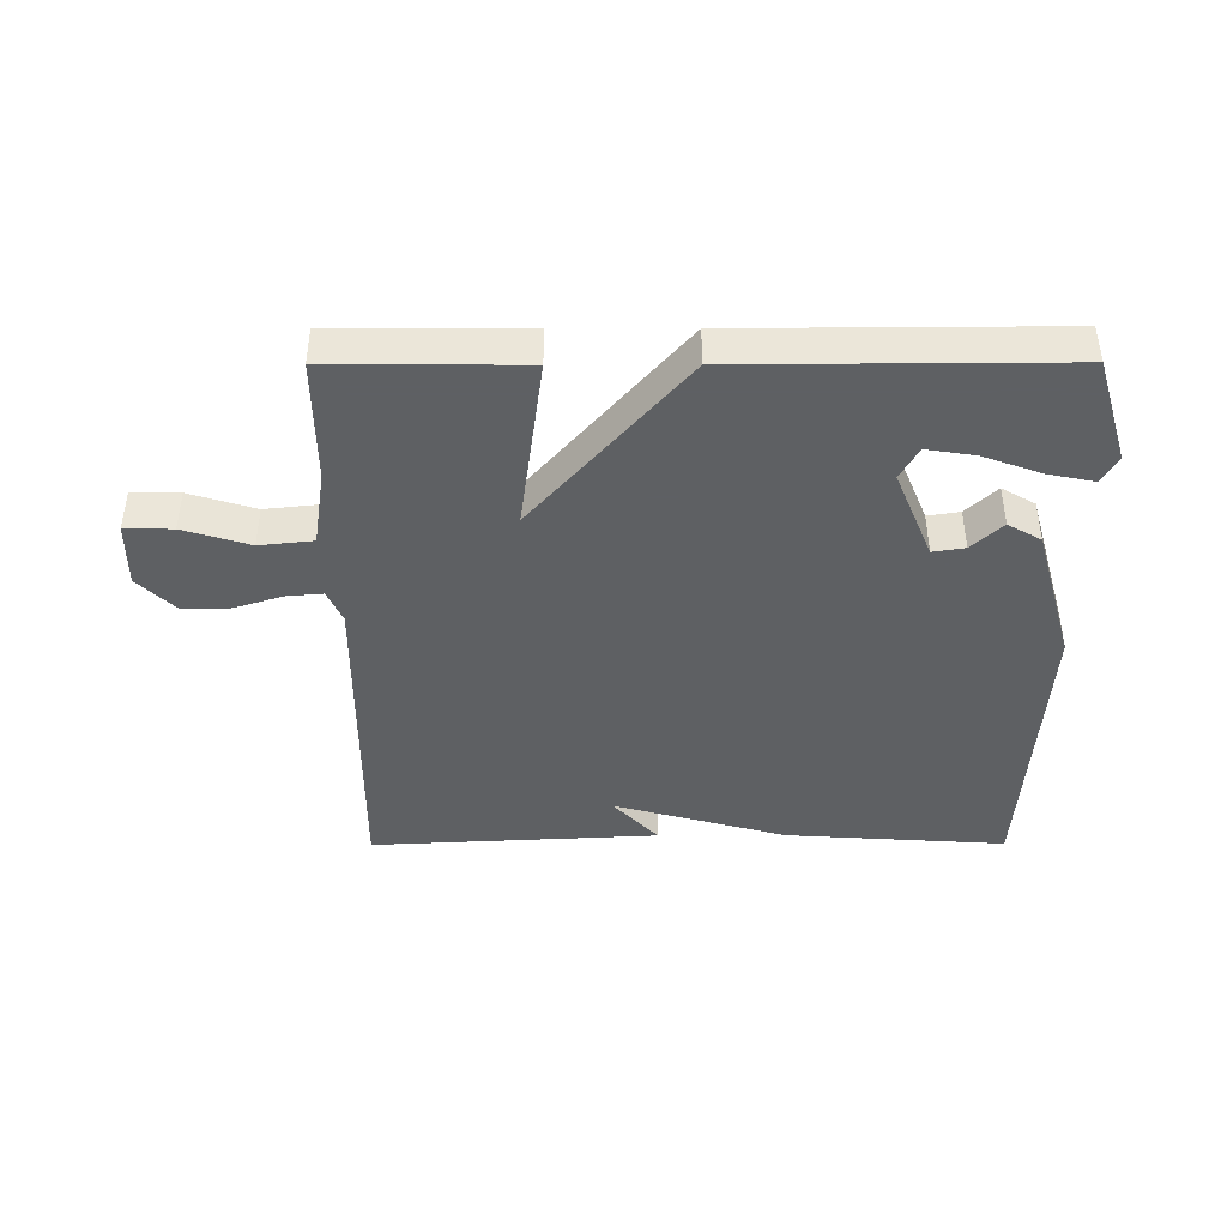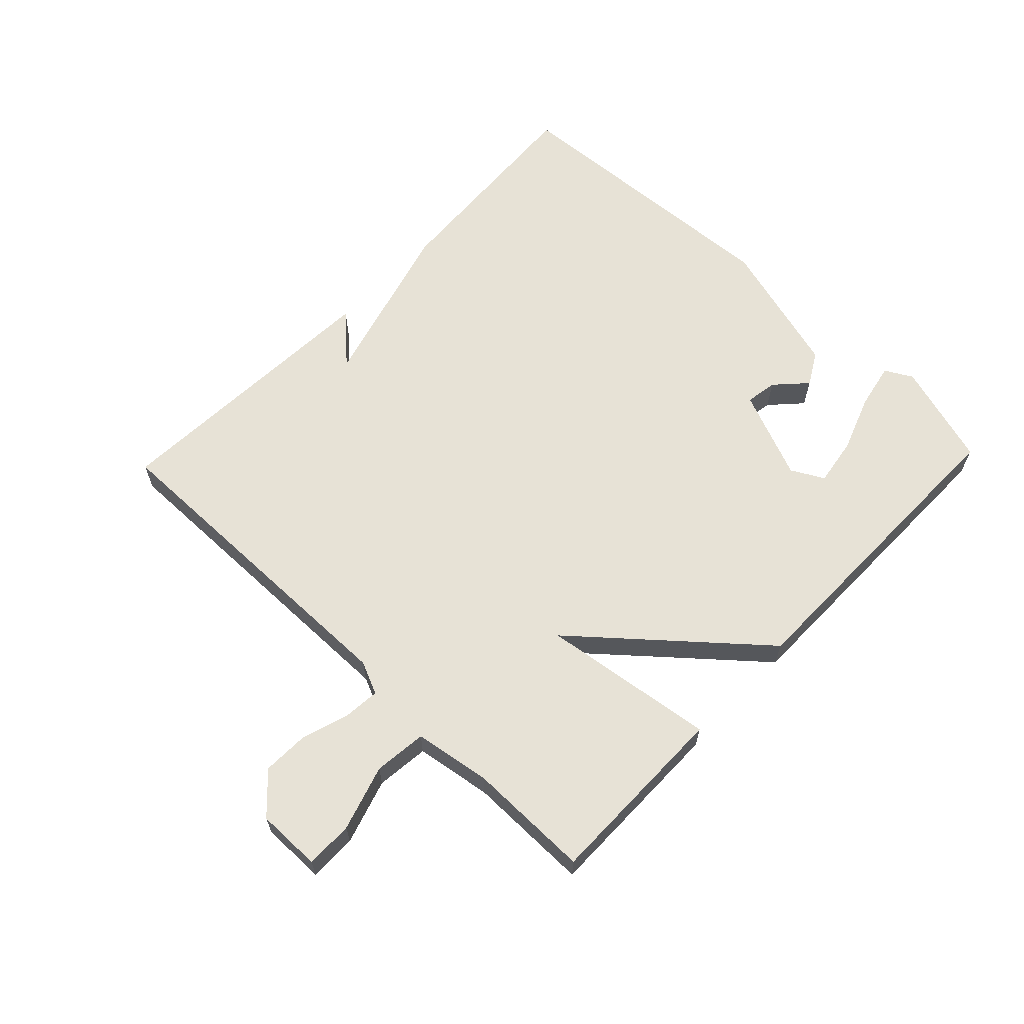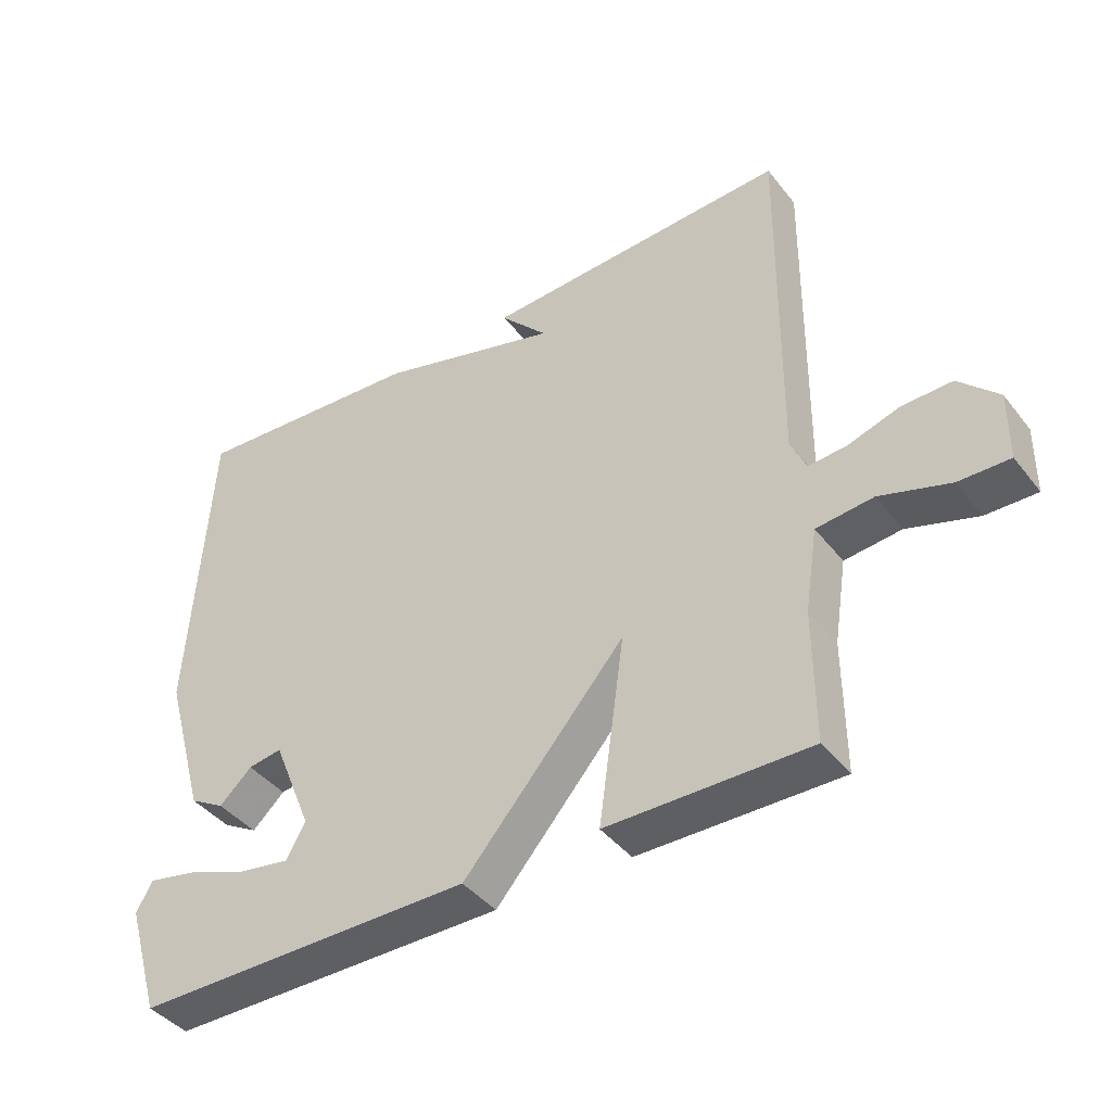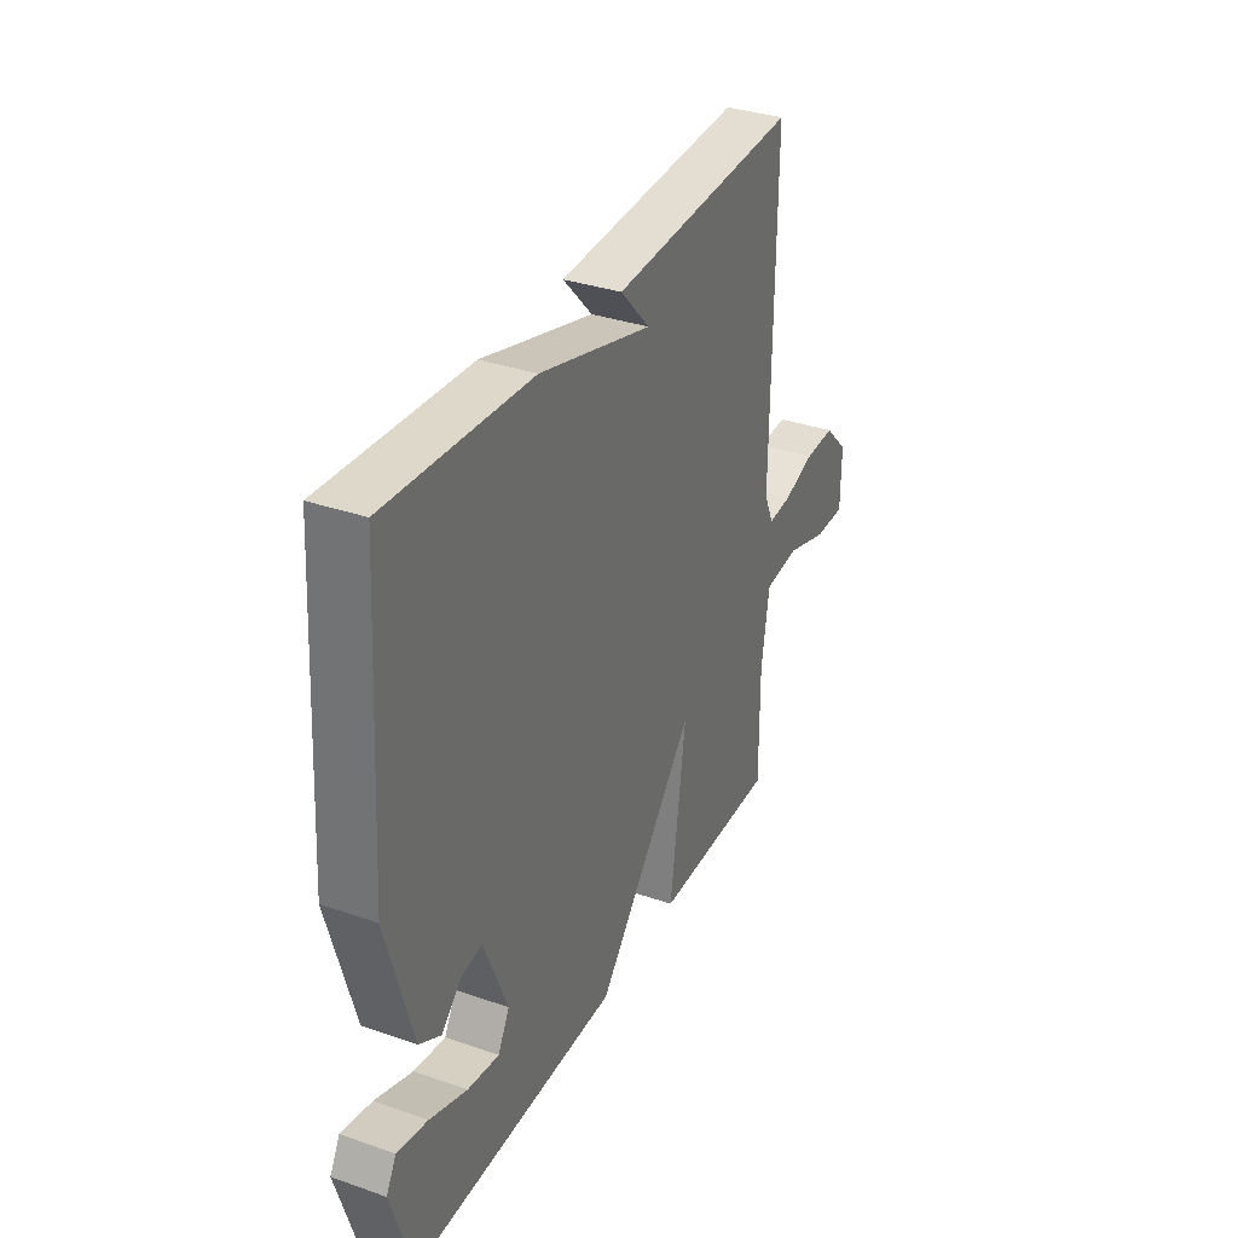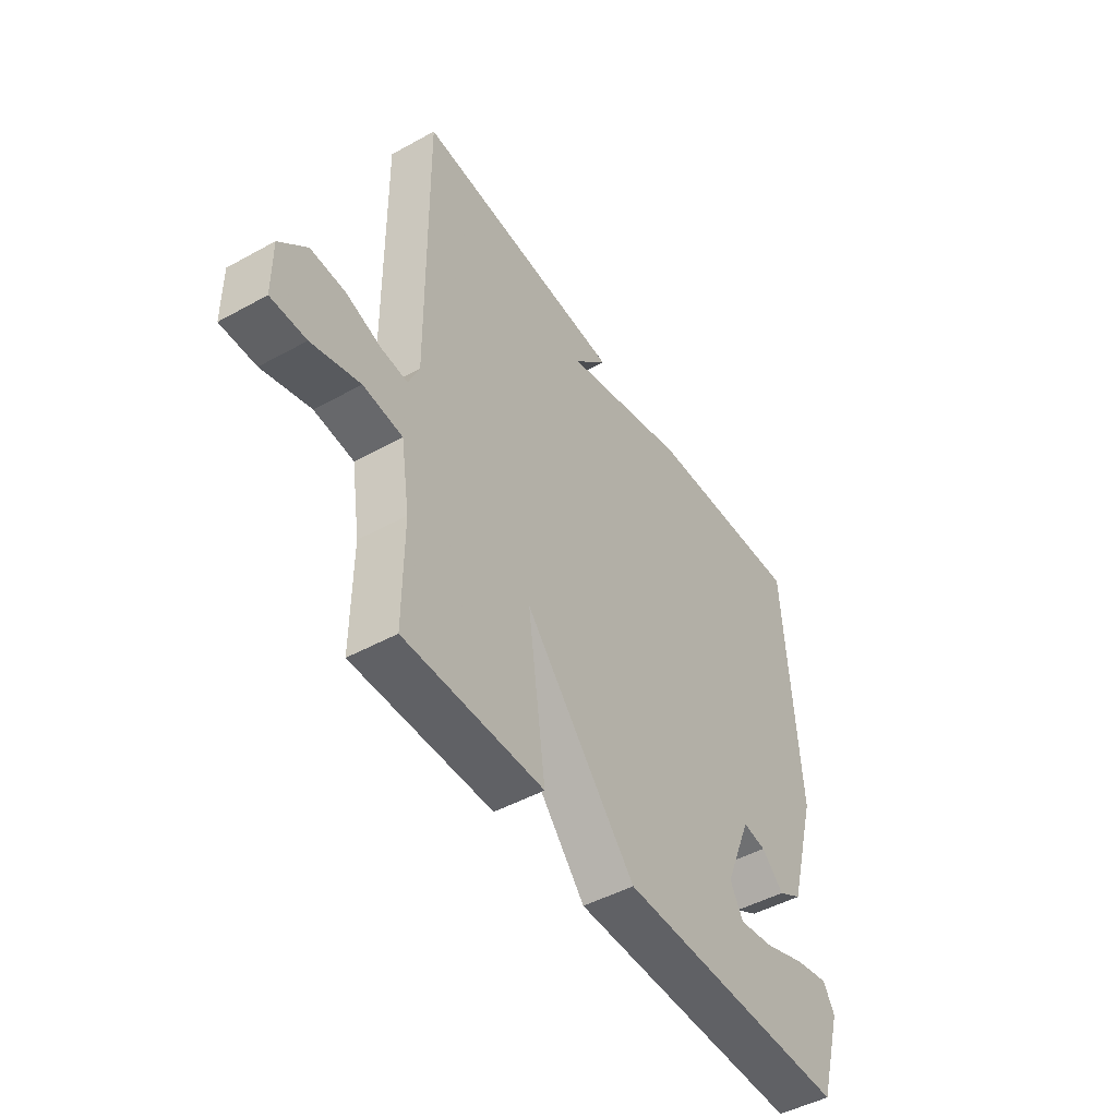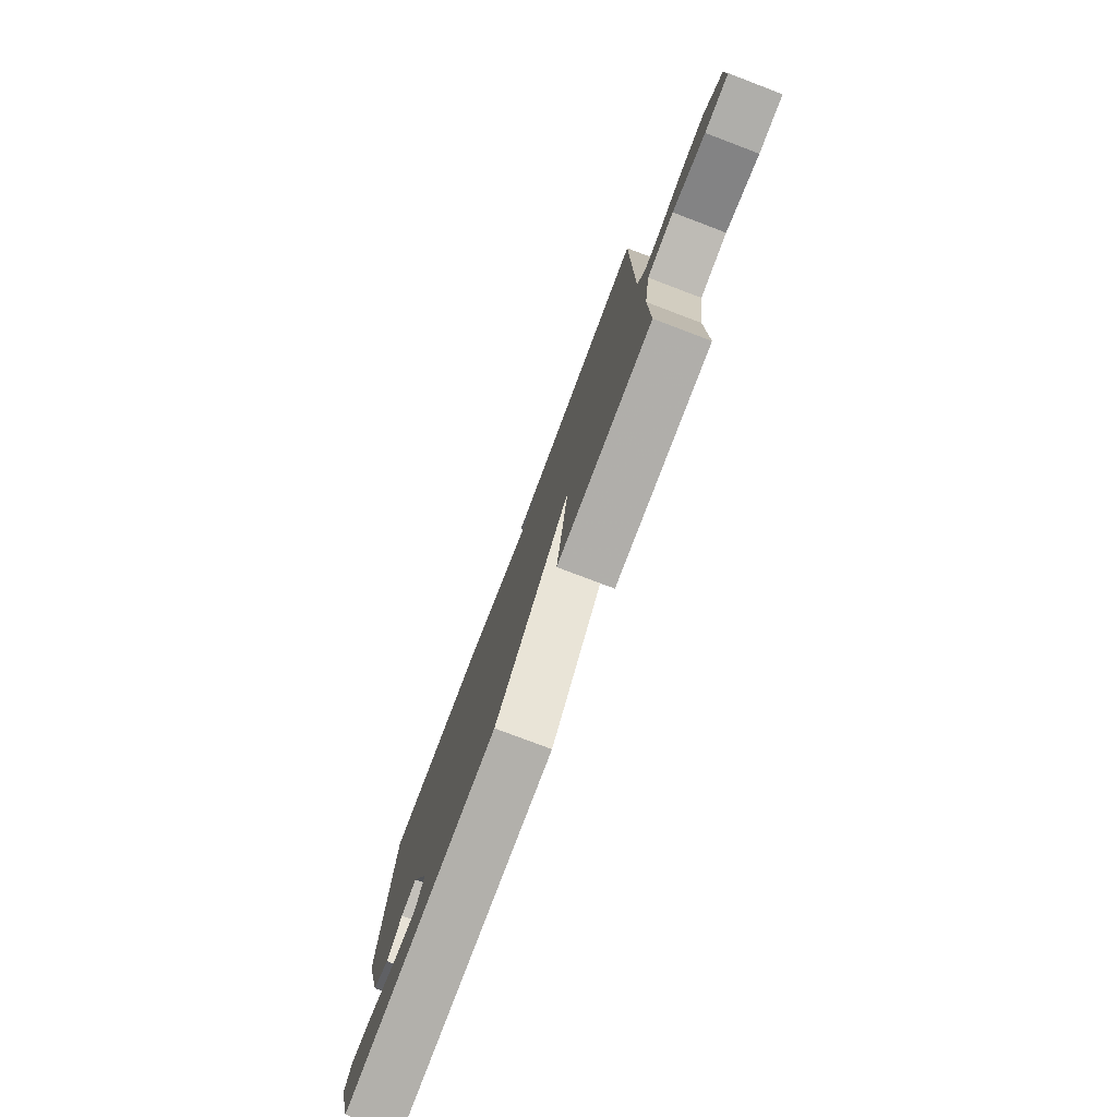
<metadata>
{"format":"obj","ext":"obj","renderer":"f3d","projection":"perspective","resolution":1024,"background":"white","views":[{"elev":-42.7,"azim":-179.8,"up":"+Y"},{"elev":63.0,"azim":133.8,"up":"+Y"},{"elev":-41.6,"azim":34.6,"up":"+Z"},{"elev":34.1,"azim":-64.9,"up":"+Z"},{"elev":-47.7,"azim":121.8,"up":"+Z"},{"elev":-78.3,"azim":69.3,"up":"+Z"}]}
</metadata>
<code>
v -0.5 0.07 -0.5
v -0.55 0.07 -0.335
v -0.526 0.07 -0.292
v -0.453 0.07 -0.307
v -0.363 0.07 -0.34
v -0.287 0.07 -0.352
v -0.259 0.07 -0.301
v -0.317 0.07 -0.16
v -0.367 0.07 -0.168
v -0.415 0.07 -0.213
v -0.467 0.07 -0.183
v -0.529 0.07 0.035
v -0.5 0.07 0.5
v -0.153 0.07 0.477
v 0.118 0.07 0.401
v 0.047 0.07 0.477
v 0.5 0.07 0.5
v 0.494 0.07 -0.028
v 0.517 0.07 -0.08
v 0.574 0.07 -0.075
v 0.649 0.07 -0.051
v 0.723 0.07 -0.049
v 0.781 0.07 -0.107
v 0.78 0.07 -0.209
v 0.705 0.07 -0.208
v 0.602 0.07 -0.176
v 0.518 0.07 -0.185
v 0.499 0.07 -0.306
v 0.5 0.07 -0.5
v 0.202 0.07 -0.498
v 0.24 0.07 -0.223
v 0.002 0.07 -0.498
v -0.5 0 -0.5
v -0.55 0 -0.335
v -0.526 0 -0.292
v -0.453 0 -0.307
v -0.363 0 -0.34
v -0.287 0 -0.352
v -0.259 0 -0.301
v -0.317 0 -0.16
v -0.367 0 -0.168
v -0.415 0 -0.213
v -0.467 0 -0.183
v -0.529 0 0.035
v -0.5 0 0.5
v -0.153 0 0.477
v 0.118 0 0.401
v 0.047 0 0.477
v 0.5 0 0.5
v 0.494 0 -0.028
v 0.517 0 -0.08
v 0.574 0 -0.075
v 0.649 0 -0.051
v 0.723 0 -0.049
v 0.781 0 -0.107
v 0.78 0 -0.209
v 0.705 0 -0.208
v 0.602 0 -0.176
v 0.518 0 -0.185
v 0.499 0 -0.306
v 0.5 0 -0.5
v 0.202 0 -0.498
v 0.24 0 -0.223
v 0.002 0 -0.498
f 31 32 1
f 28 29 30 31
f 27 28 31
f 24 25 26
f 23 24 26
f 22 23 26
f 21 22 26
f 20 21 26
f 19 20 26 27
f 18 19 27 31
f 15 16 17
f 15 17 18 31
f 13 14 15
f 12 13 15
f 11 12 15
f 10 11 15
f 9 10 15
f 8 9 15
f 7 8 15 31
f 3 4 5
f 2 3 5
f 1 2 5
f 1 5 6
f 31 1 6
f 6 7 31
f 33 64 63
f 63 62 61 60
f 63 60 59
f 58 57 56
f 58 56 55
f 58 55 54
f 58 54 53
f 58 53 52
f 59 58 52 51
f 63 59 51 50
f 49 48 47
f 63 50 49 47
f 47 46 45
f 47 45 44
f 47 44 43
f 47 43 42
f 47 42 41
f 47 41 40
f 63 47 40 39
f 37 36 35
f 37 35 34
f 37 34 33
f 38 37 33
f 38 33 63
f 63 39 38
f 1 33 34 2
f 2 34 35 3
f 3 35 36 4
f 4 36 37 5
f 5 37 38 6
f 6 38 39 7
f 7 39 40 8
f 8 40 41 9
f 9 41 42 10
f 10 42 43 11
f 11 43 44 12
f 12 44 45 13
f 13 45 46 14
f 14 46 47 15
f 15 47 48 16
f 16 48 49 17
f 17 49 50 18
f 18 50 51 19
f 19 51 52 20
f 20 52 53 21
f 21 53 54 22
f 22 54 55 23
f 23 55 56 24
f 24 56 57 25
f 25 57 58 26
f 26 58 59 27
f 27 59 60 28
f 28 60 61 29
f 29 61 62 30
f 30 62 63 31
f 31 63 64 32
f 32 64 33 1

</code>
